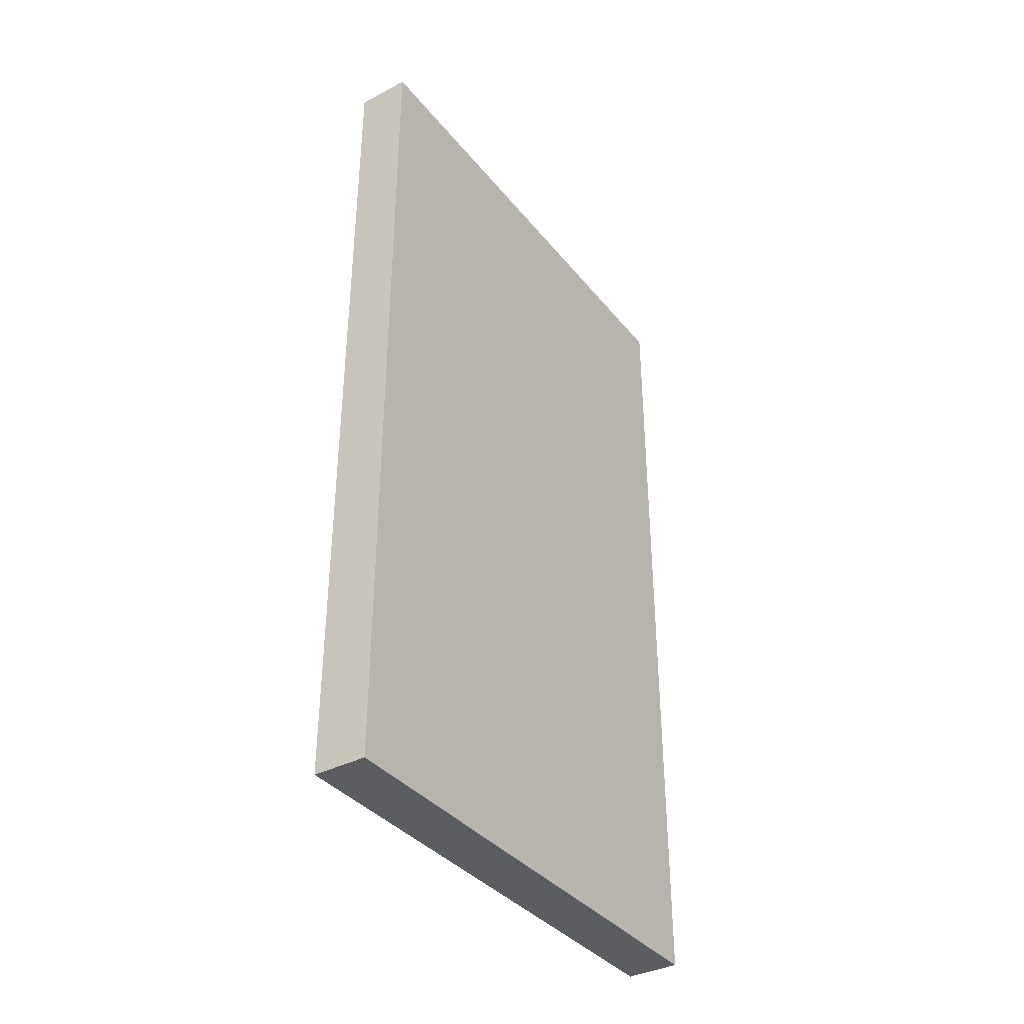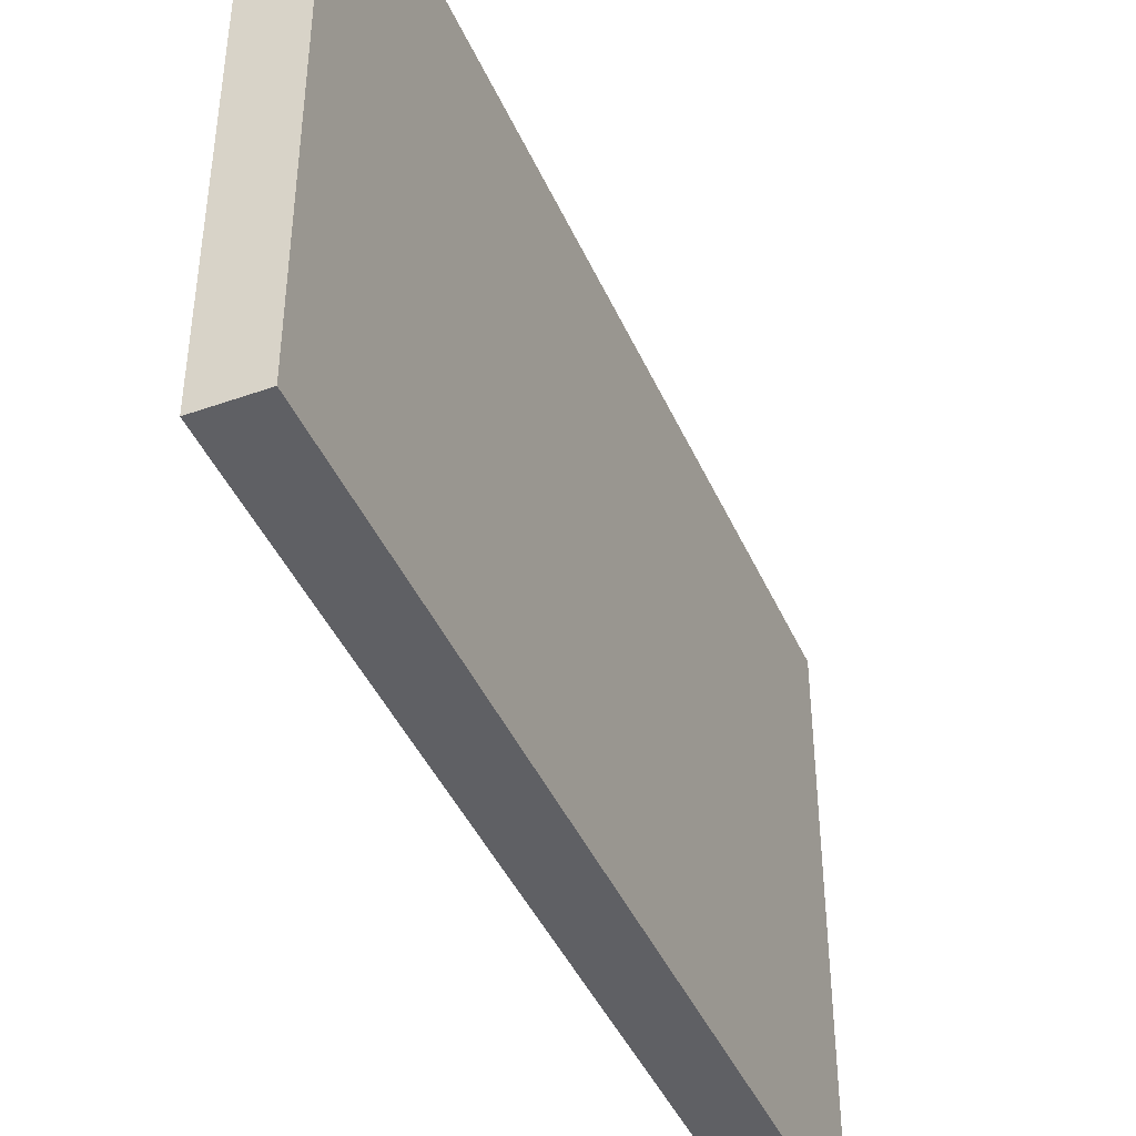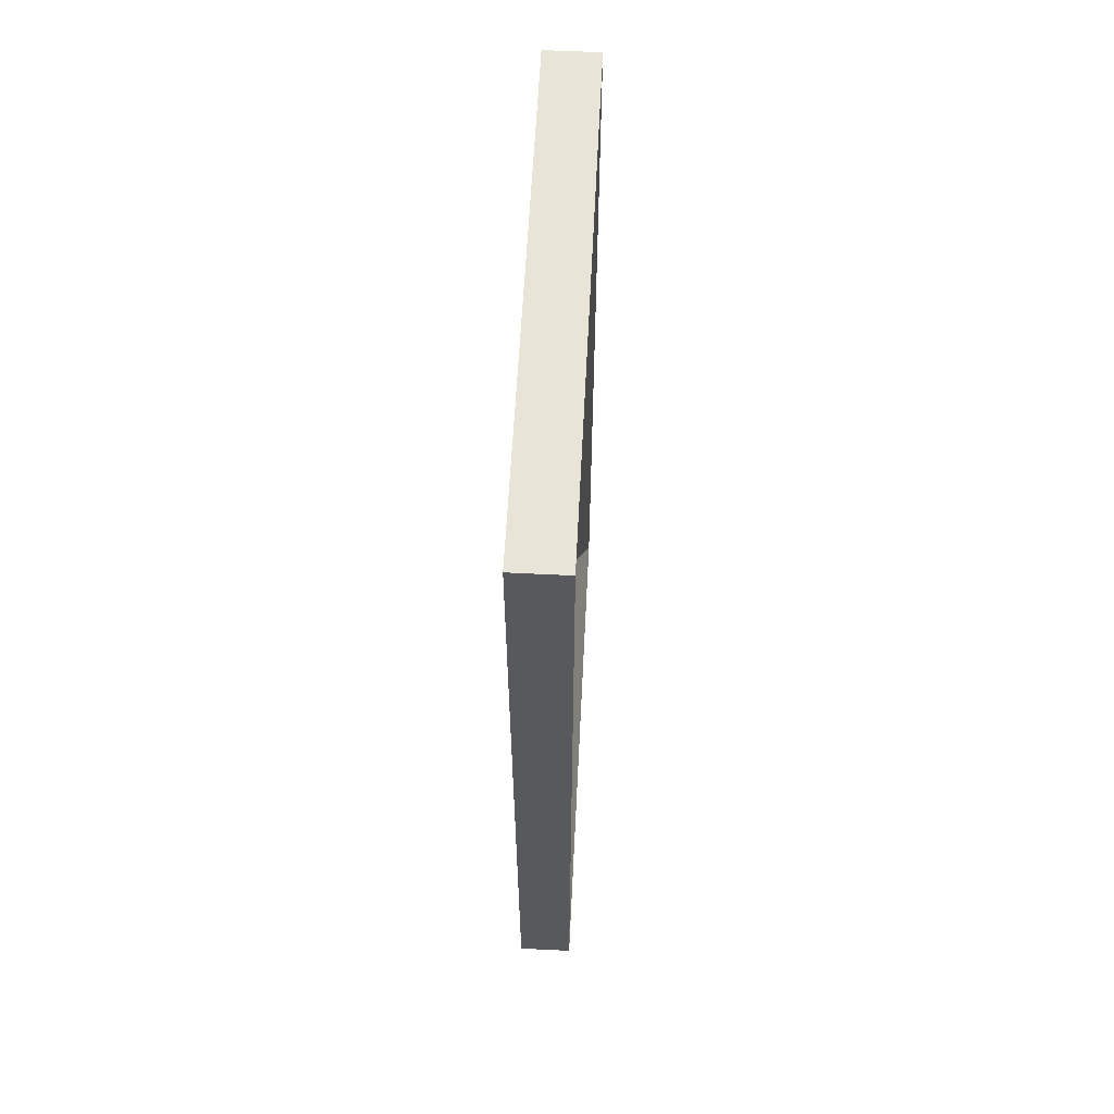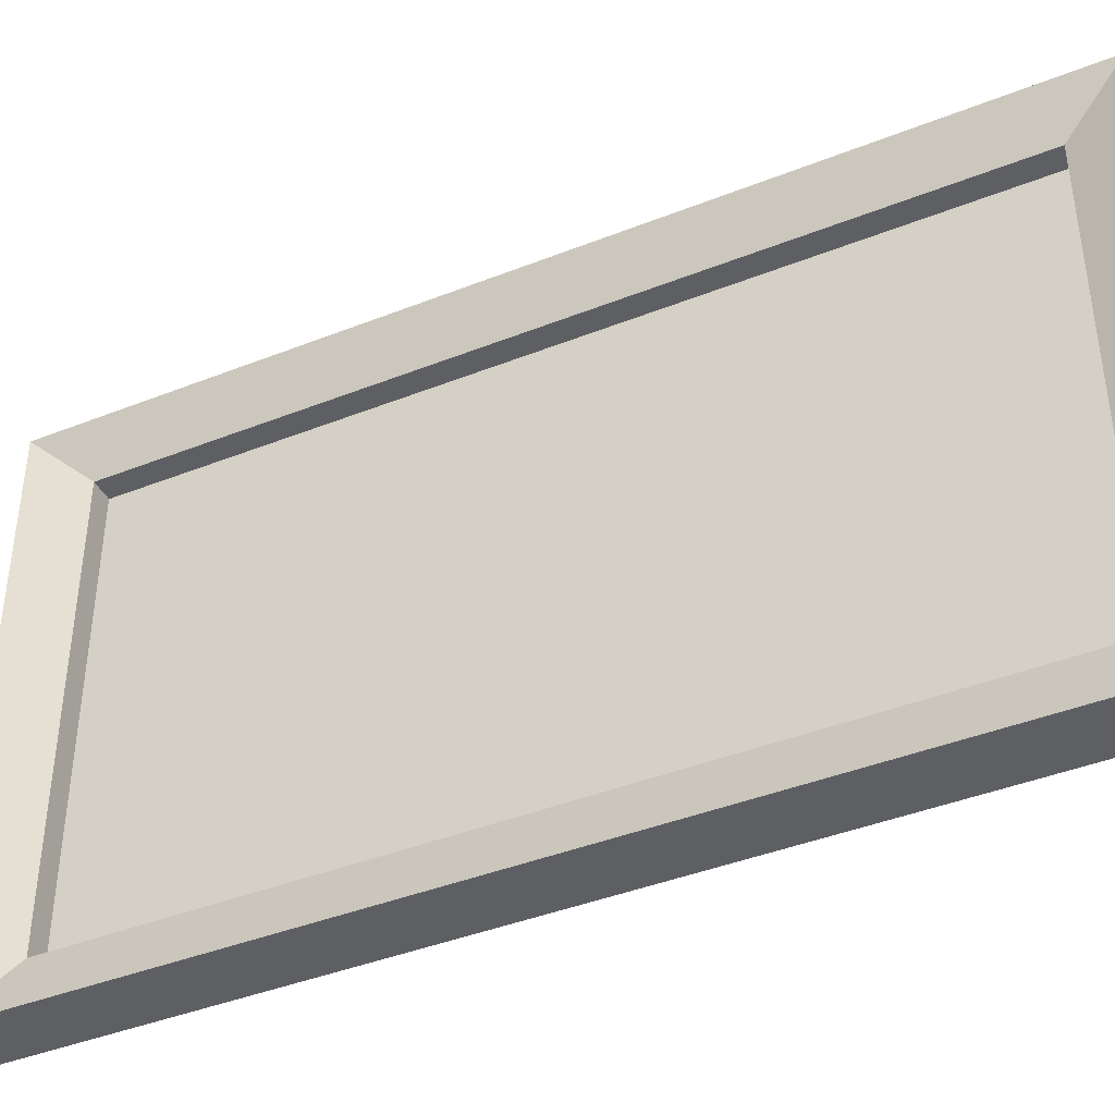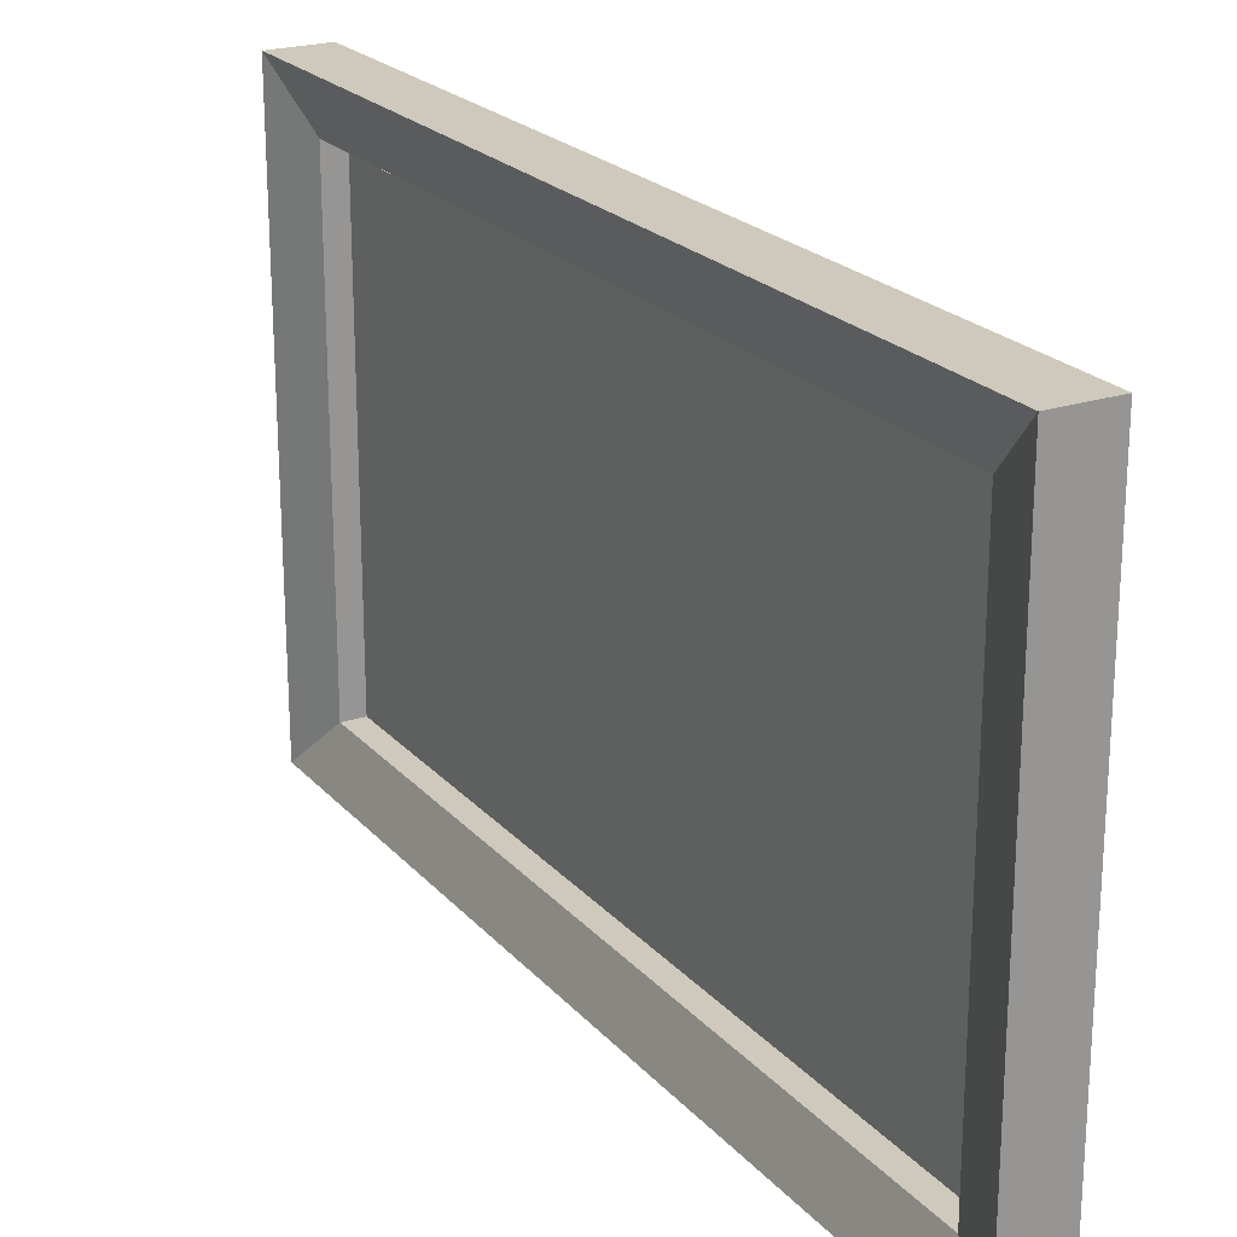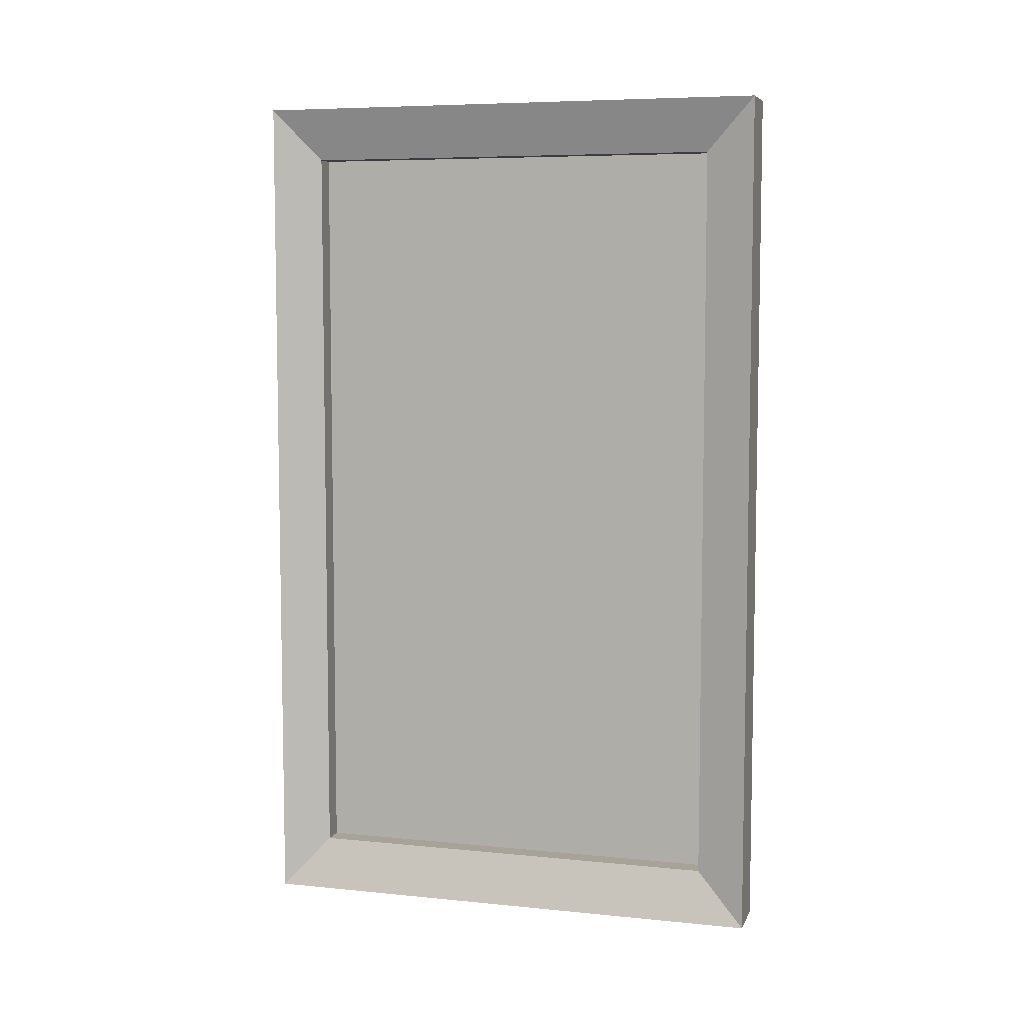
<metadata>
{"format":"obj","ext":"obj","renderer":"f3d","projection":"perspective","resolution":1024,"background":"white","views":[{"elev":-37.0,"azim":-146.1,"up":"+Z"},{"elev":-43.2,"azim":-157.2,"up":"+Y"},{"elev":60.3,"azim":2.9,"up":"+Z"},{"elev":-41.4,"azim":115.7,"up":"+Y"},{"elev":22.3,"azim":150.2,"up":"+Y"},{"elev":6.8,"azim":106.3,"up":"+Z"}]}
</metadata>
<code>
o Cube
v 0.02151 0.4041 -0.725
v 0.02151 -0.4065 -0.725
v -0.0514 -0.5 -0.8267
v -0.0514 0.5 -0.8267
v 0.02151 0.4041 0.725
v 0.02151 -0.4065 0.725
v -0.0514 -0.5 0.8267
v -0.0514 0.5 0.8267
v 0.0514 0.5 -0.8267
v 0.0514 -0.5 -0.8267
v 0.0514 0.5 0.8267
v 0.0514 -0.5 0.8267
v -0.01864 0.4041 -0.725
v -0.01864 -0.4065 -0.725
v -0.01864 0.4041 0.725
v -0.01864 -0.4065 0.725
f 9 10 3 4
f 11 8 7 12
f 1 5 15 13
f 10 12 7 3
f 3 7 8 4
f 11 9 4 8
f 1 2 10 9
f 5 1 9 11
f 2 6 12 10
f 6 5 11 12
f 13 15 16 14
f 6 2 14 16
f 2 1 13 14
f 5 6 16 15

</code>
